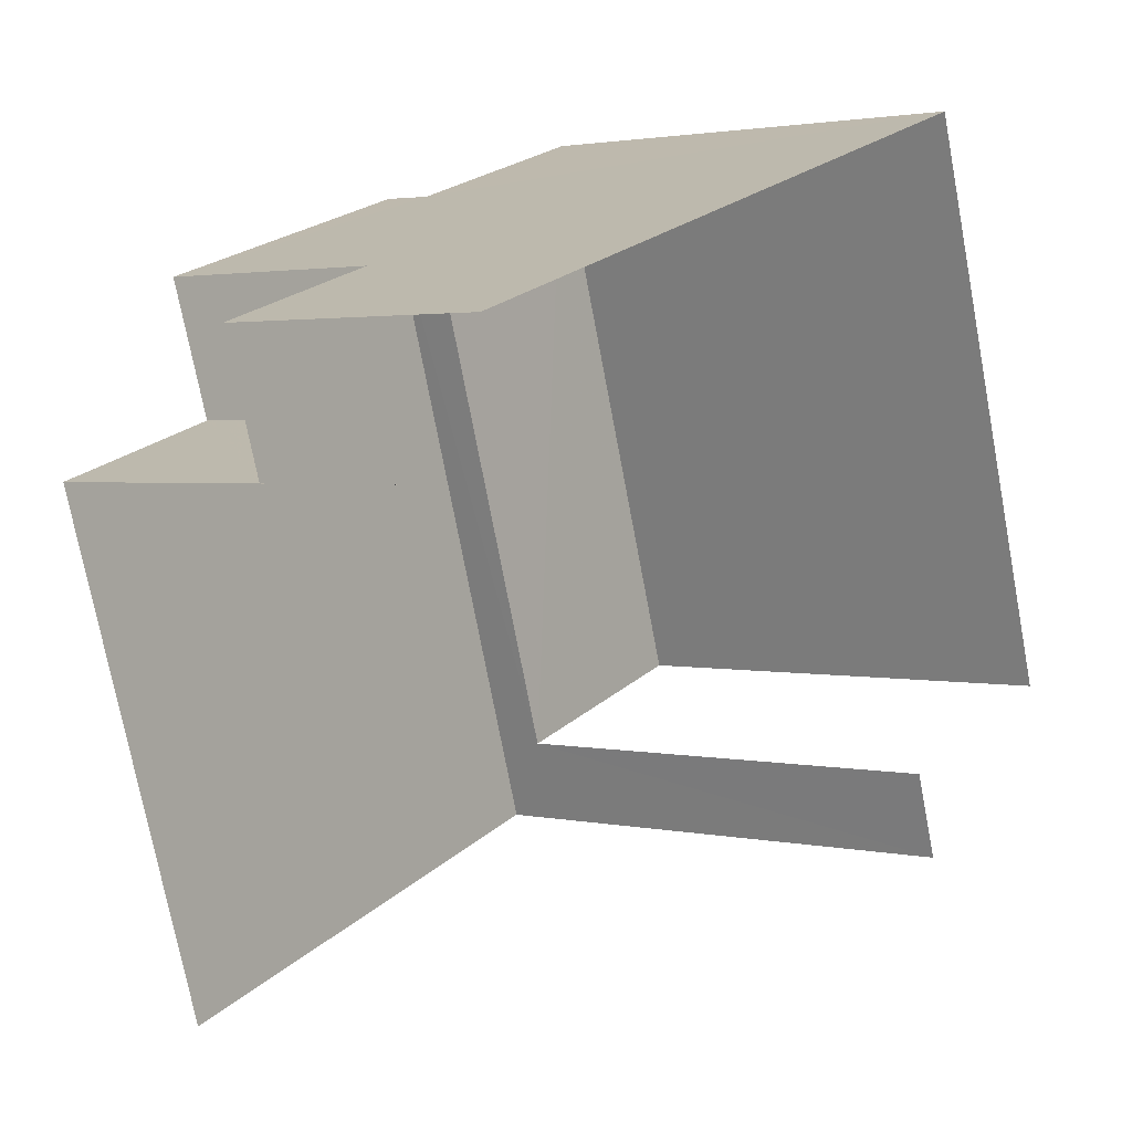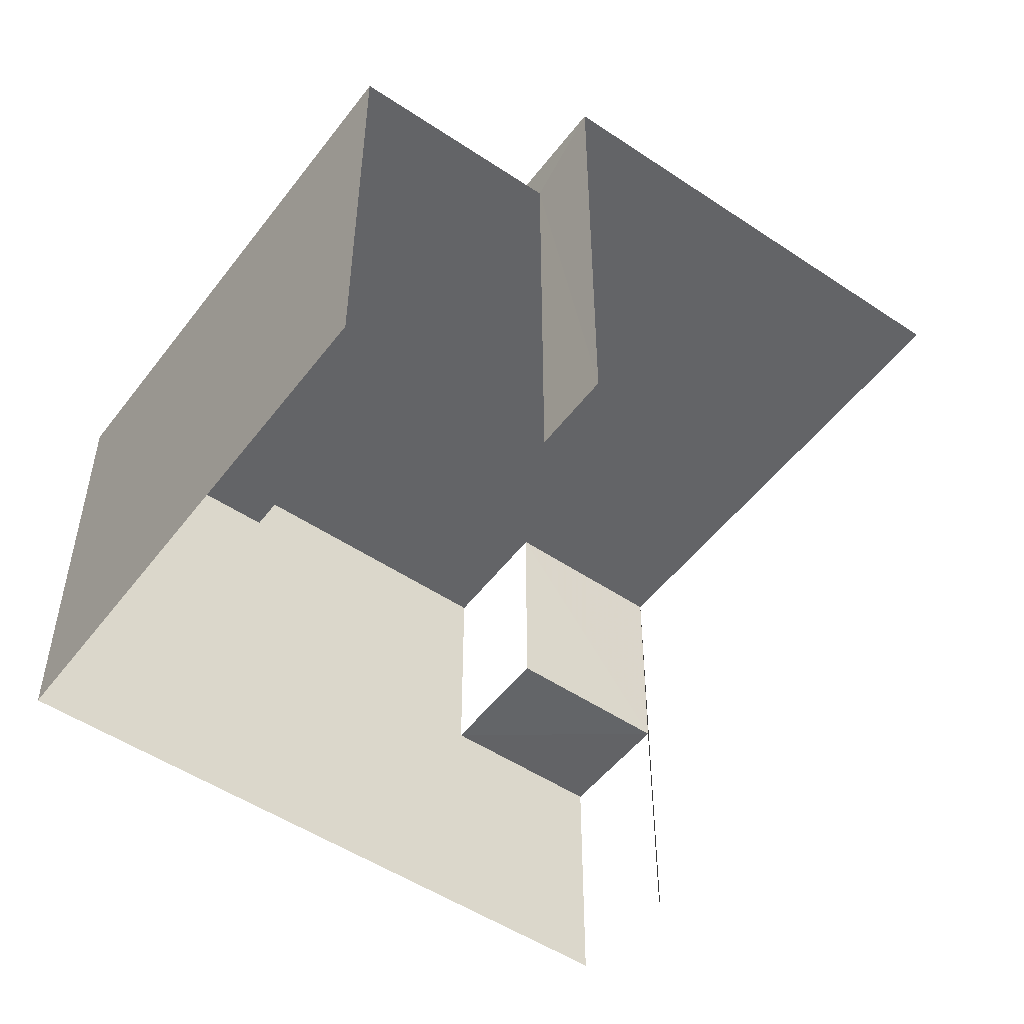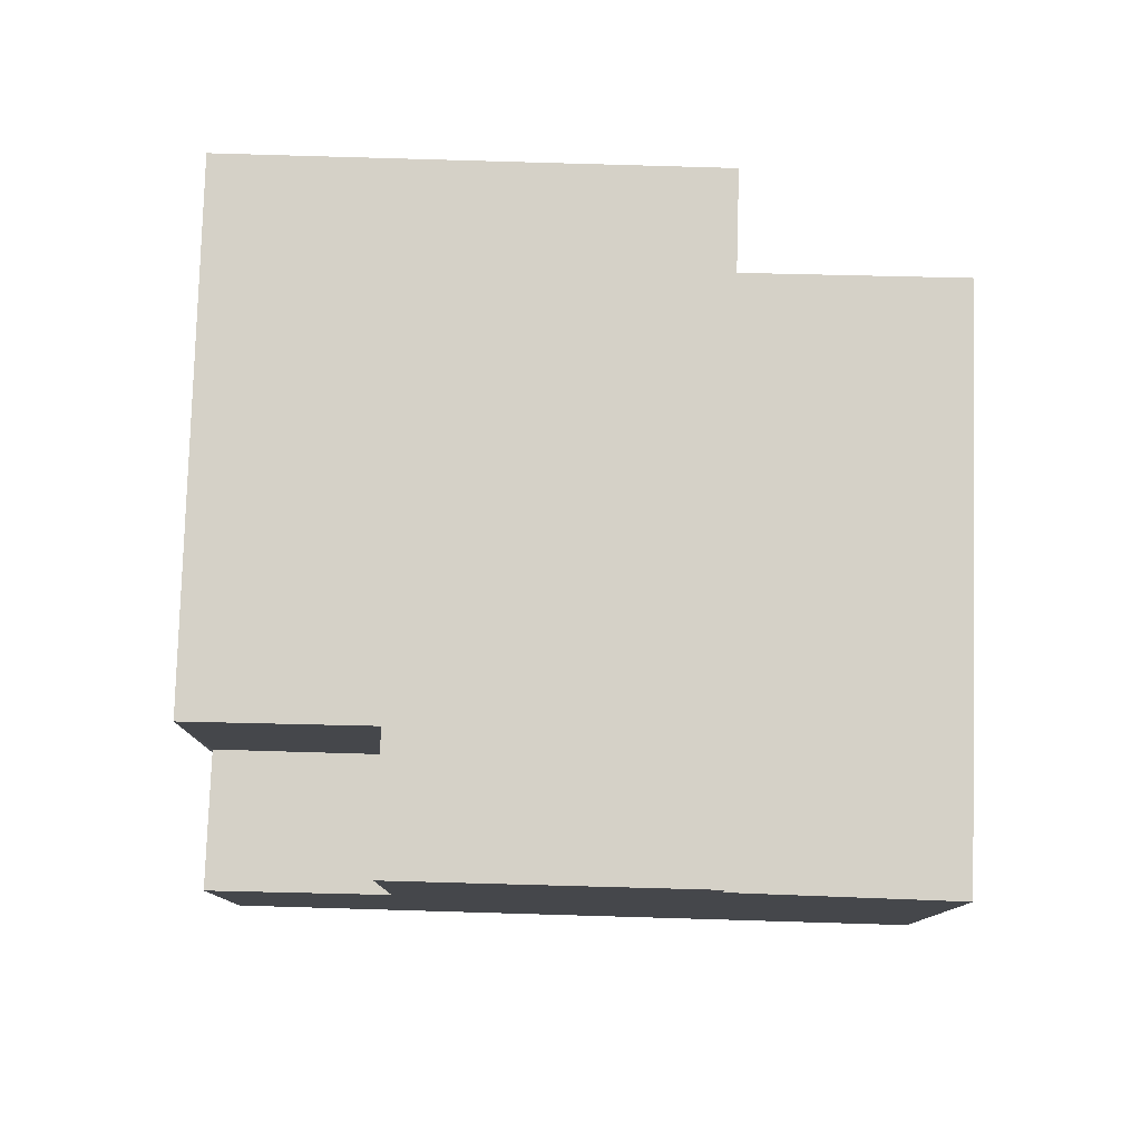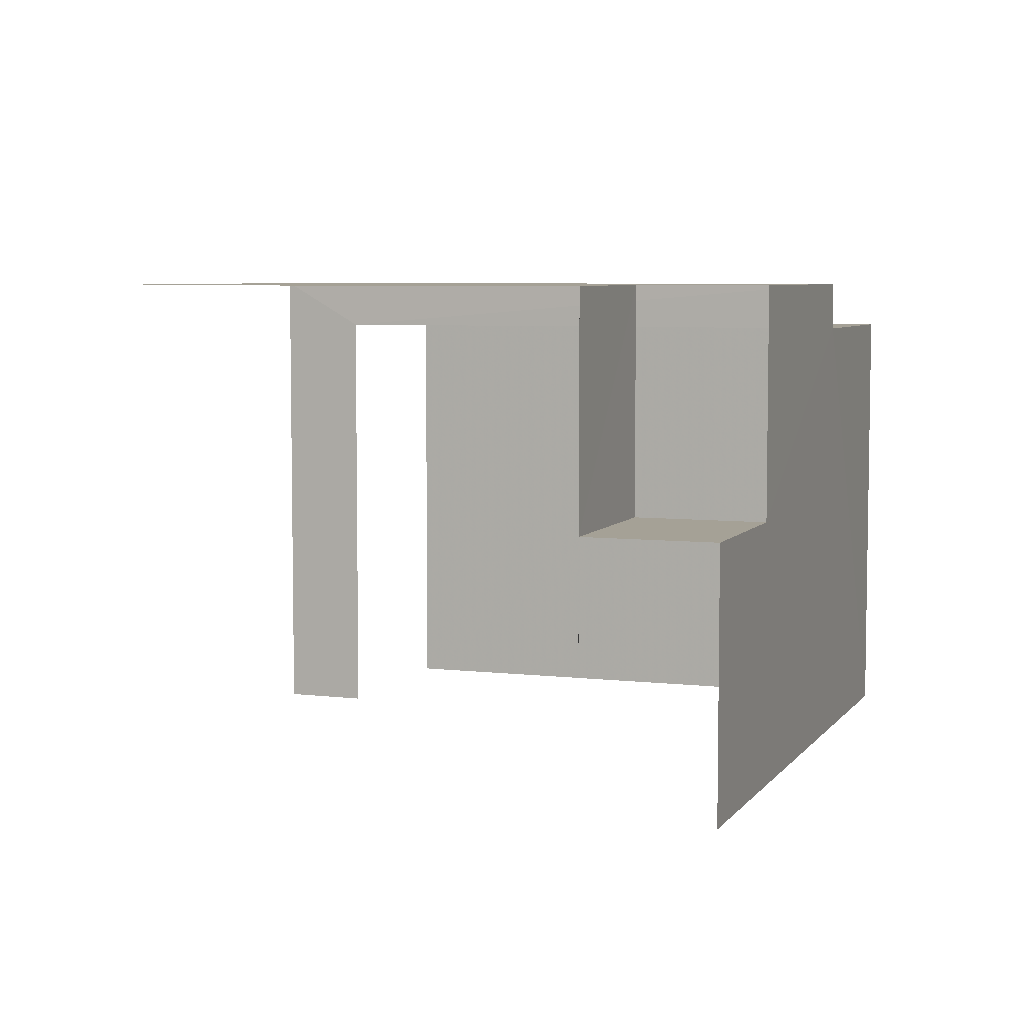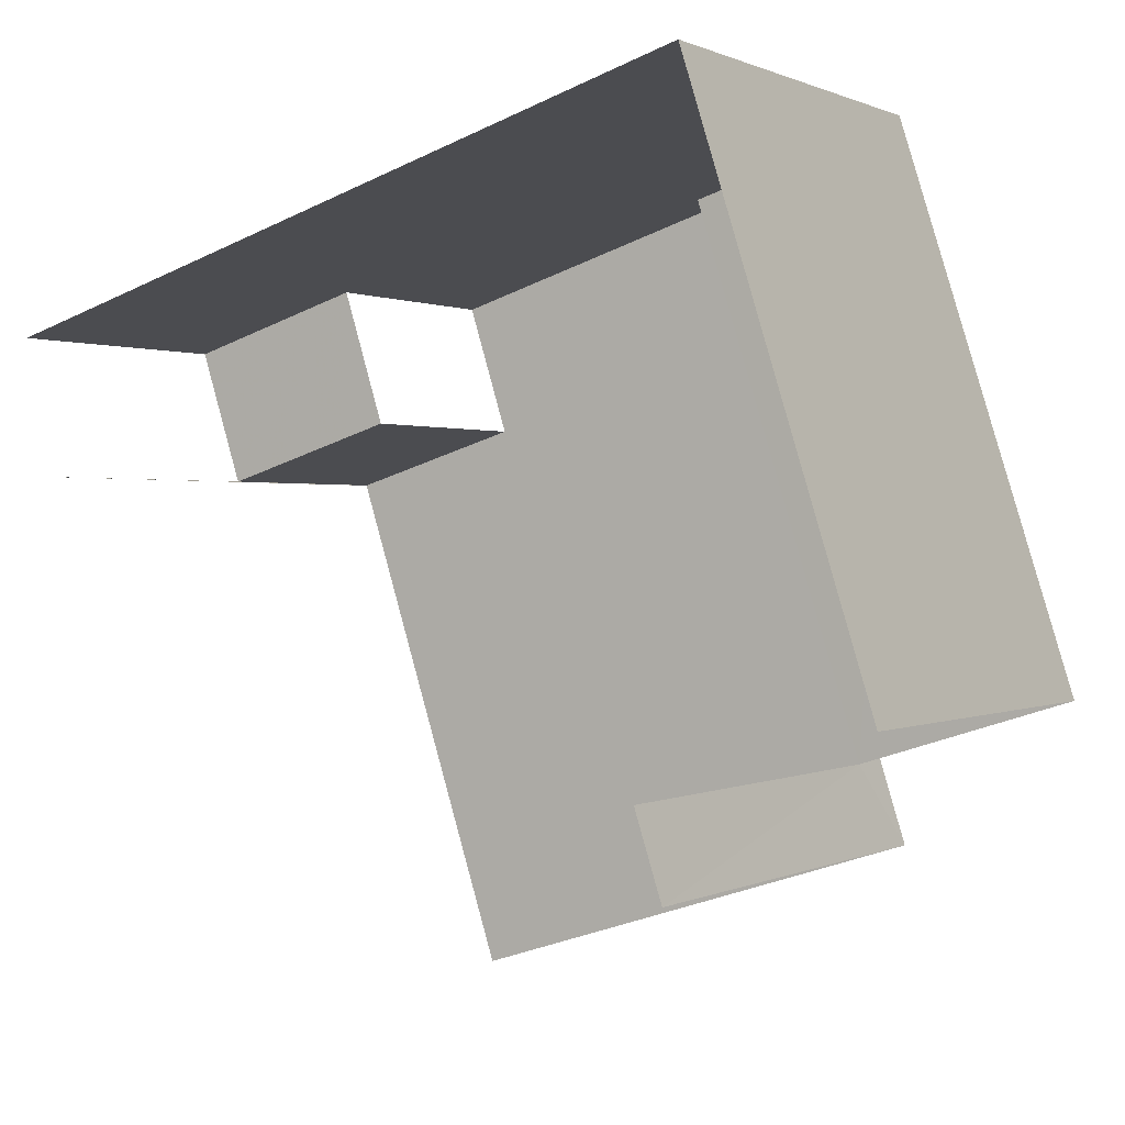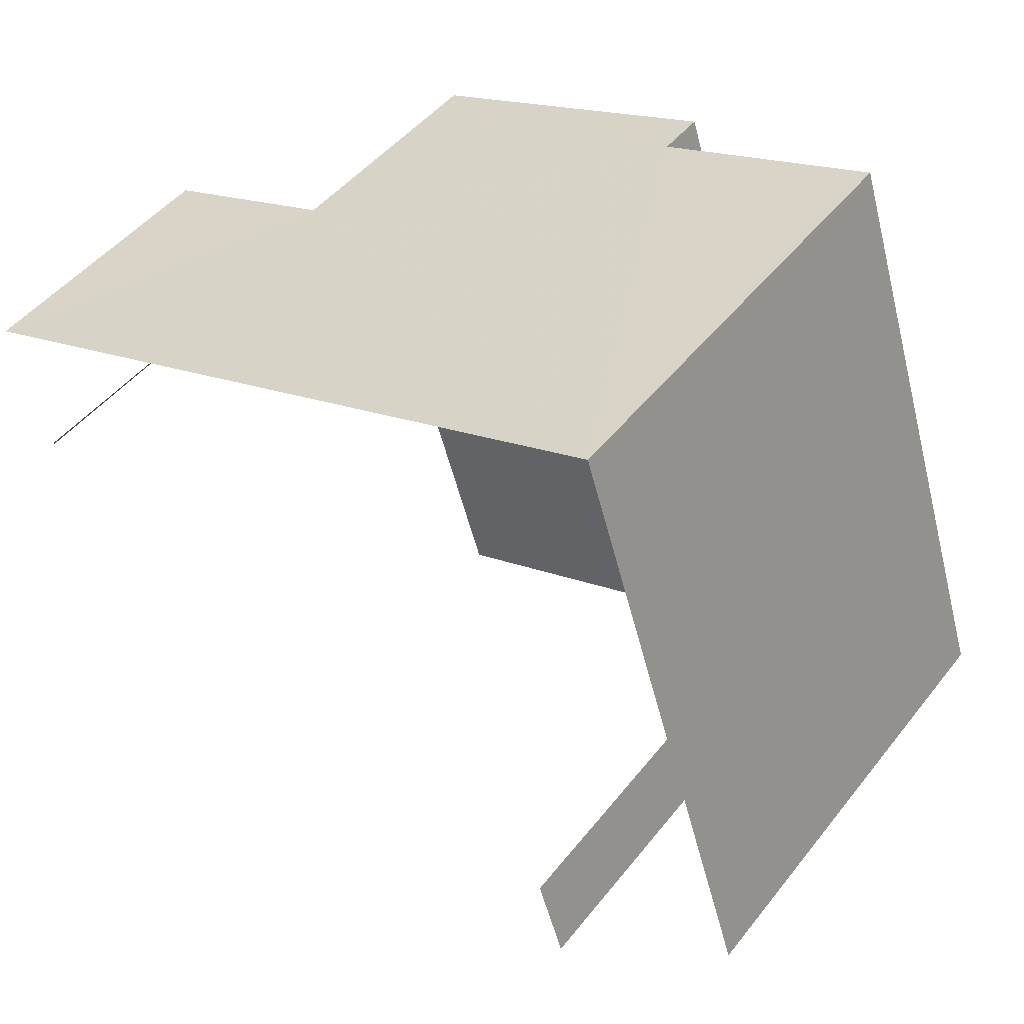
<metadata>
{"format":"obj","ext":"obj","renderer":"f3d","projection":"perspective","resolution":1024,"background":"white","views":[{"elev":2.2,"azim":127.9,"up":"+Y"},{"elev":-51.2,"azim":-53.7,"up":"+Z"},{"elev":79.5,"azim":164.1,"up":"+Z"},{"elev":6.0,"azim":92.2,"up":"+Z"},{"elev":0.6,"azim":-150.1,"up":"+Y"},{"elev":45.9,"azim":-144.5,"up":"+Y"}]}
</metadata>
<code>
v -2.24e+05 -1.284e+05 14.39
v -2.24e+05 -1.284e+05 14.39
v -2.24e+05 -1.284e+05 14.39
v -2.24e+05 -1.284e+05 14.39
v -2.24e+05 -1.284e+05 14.39
v -2.24e+05 -1.284e+05 14.39
v -2.24e+05 -1.284e+05 14.39
v -2.24e+05 -1.284e+05 14.39
v -2.24e+05 -1.284e+05 21.28
v -2.24e+05 -1.284e+05 21.28
v -2.24e+05 -1.284e+05 21.28
v -2.24e+05 -1.284e+05 21.28
v -2.24e+05 -1.284e+05 21.28
v -2.24e+05 -1.284e+05 21.28
v -2.24e+05 -1.284e+05 20.61
v -2.24e+05 -1.284e+05 20.61
v -2.24e+05 -1.284e+05 20.61
v -2.24e+05 -1.284e+05 20.61
v -2.24e+05 -1.284e+05 18.07
v -2.24e+05 -1.284e+05 18.07
v -2.24e+05 -1.284e+05 18.07
v -2.24e+05 -1.284e+05 18.07
f 1 2 3
f 2 4 5
f 6 3 7
f 7 5 8
f 3 2 5
f 3 5 7
f 5 4 21
f 20 5 21
f 15 17 1
f 3 15 1
f 13 6 7
f 13 12 6
f 22 9 11
f 22 19 9
f 8 13 7
f 8 14 13
f 9 10 11
f 10 12 11
f 11 13 14
f 11 12 13
f 15 16 17
f 15 18 16
f 19 20 21
f 19 22 20
f 16 2 1
f 17 16 1
f 4 2 19
f 4 19 21
f 2 16 18
f 19 18 9
f 9 18 10
f 2 18 19
f 3 6 15
f 6 12 15
f 15 10 18
f 15 12 10
f 8 20 14
f 14 20 11
f 8 5 20
f 11 20 22

</code>
